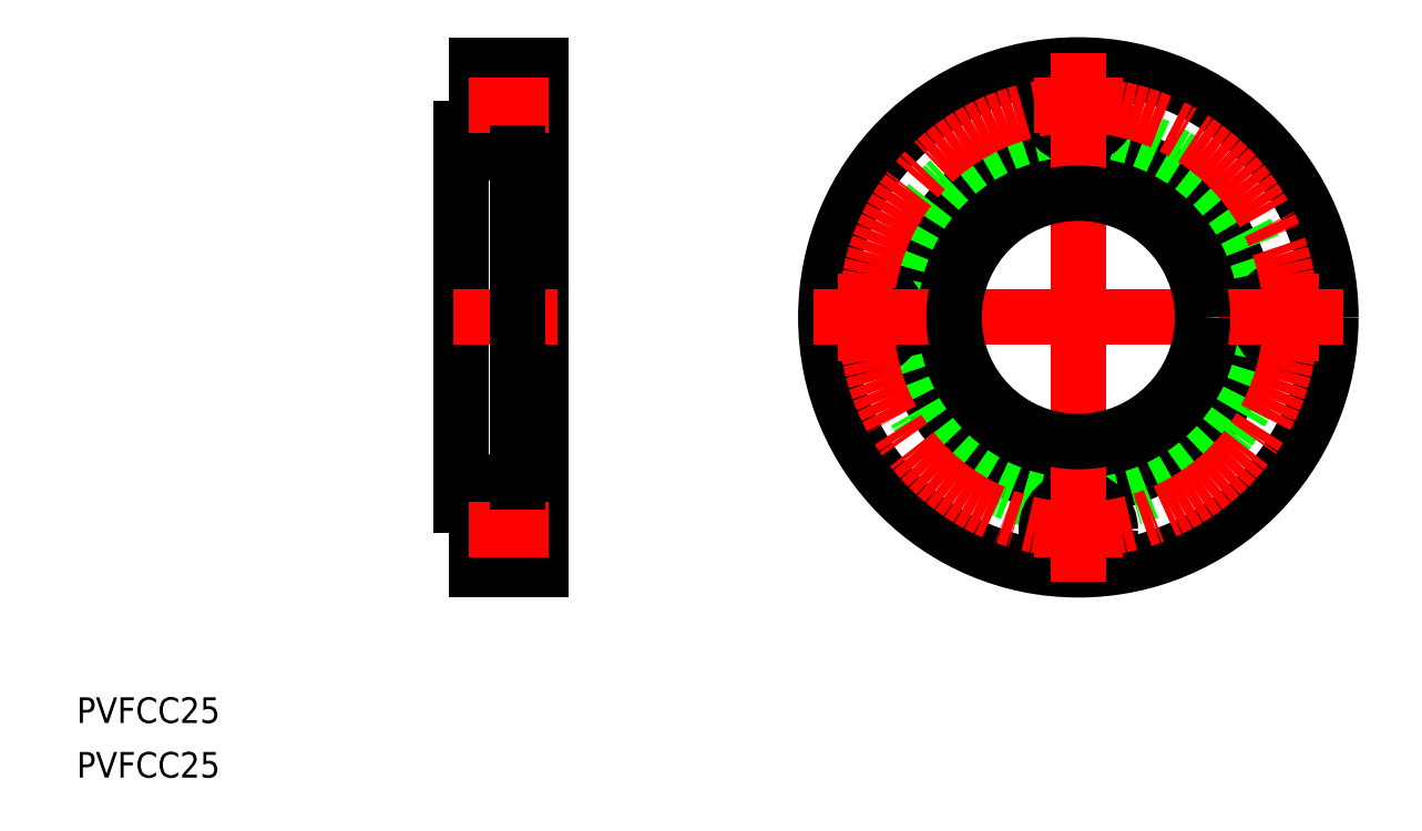
<metadata>
{"format":"dxf","ext":"dxf","renderer":"ezdxf+matplotlib","layout":"modelspace","background":"white","min_lineweight":24,"dpi":150}
</metadata>
<code>
0
SECTION
2
ENTITIES
0
CIRCLE
8
0
10
139.2
20
308.5
30
0
40
31.5
0
CIRCLE
8
0
10
139.2
20
308.5
30
0
40
21
0
CIRCLE
8
0
10
139.2
20
308.5
30
0
40
23.5
0
CIRCLE
8
0
10
165.7
20
308.5
30
0
40
4
0
CIRCLE
8
0
10
165.7
20
308.5
30
0
40
2.25
0
CIRCLE
8
0
10
112.7
20
308.5
30
0
40
4
0
CIRCLE
8
0
10
112.7
20
308.5
30
0
40
2.25
0
CIRCLE
8
0
10
139.2
20
282
30
0
40
4
0
CIRCLE
8
0
10
139.2
20
282
30
0
40
2.25
0
CIRCLE
8
0
10
139.2
20
335
30
0
40
4
0
CIRCLE
8
0
10
139.2
20
335
30
0
40
2.25
0
CIRCLE
8
CENTER
10
139.2
20
308.5
30
0
40
26.5
0
LINE
8
CENTER
10
139.2
20
308.5
30
0
11
172.2
21
308.5
31
0
0
LINE
8
CENTER
10
139.2
20
308.5
30
0
11
139.2
21
275.5
31
0
0
LINE
8
CENTER
10
139.2
20
308.5
30
0
11
106.2
21
308.5
31
0
0
LINE
8
CENTER
10
139.2
20
308.5
30
0
11
139.2
21
341.5
31
0
0
LINE
8
CENTER
10
139.2
20
335
30
0
11
144.7
21
335
31
0
0
LINE
8
CENTER
10
139.2
20
335
30
0
11
139.2
21
329.5
31
0
0
LINE
8
CENTER
10
139.2
20
335
30
0
11
133.7
21
335
31
0
0
LINE
8
CENTER
10
139.2
20
335
30
0
11
139.2
21
340.5
31
0
0
LINE
8
CENTER
10
139.2
20
282
30
0
11
133.7
21
282
31
0
0
LINE
8
CENTER
10
139.2
20
282
30
0
11
139.2
21
287.5
31
0
0
LINE
8
CENTER
10
139.2
20
282
30
0
11
144.7
21
282
31
0
0
LINE
8
CENTER
10
139.2
20
282
30
0
11
139.2
21
276.5
31
0
0
LINE
8
CENTER
10
112.7
20
308.5
30
0
11
112.7
21
314
31
0
0
LINE
8
CENTER
10
112.7
20
308.5
30
0
11
118.2
21
308.5
31
0
0
LINE
8
CENTER
10
112.7
20
308.5
30
0
11
112.7
21
303
31
0
0
LINE
8
CENTER
10
112.7
20
308.5
30
0
11
107.2
21
308.5
31
0
0
LINE
8
CENTER
10
165.7
20
308.5
30
0
11
165.7
21
303
31
0
0
LINE
8
CENTER
10
165.7
20
308.5
30
0
11
160.2
21
308.5
31
0
0
LINE
8
CENTER
10
165.7
20
308.5
30
0
11
165.7
21
314
31
0
0
LINE
8
CENTER
10
165.7
20
308.5
30
0
11
171.2
21
308.5
31
0
0
LINE
8
0
10
68.08
20
331
30
0
11
68.08
21
339
31
0
0
LINE
8
0
10
72.18
20
331
30
0
11
68.08
21
331
31
0
0
LINE
8
0
10
72.18
20
339
30
0
11
68.08
21
339
31
0
0
LINE
8
0
10
68.08
20
332.7
30
0
11
64.18
21
332.7
31
0
0
LINE
8
0
10
68.08
20
337.2
30
0
11
64.18
21
337.2
31
0
0
LINE
8
0
10
72.18
20
340
30
0
11
64.18
21
340
31
0
0
LINE
8
0
10
72.18
20
278
30
0
11
68.08
21
278
31
0
0
LINE
8
0
10
68.08
20
284.2
30
0
11
64.18
21
284.2
31
0
0
LINE
8
0
10
68.08
20
279.7
30
0
11
64.18
21
279.7
31
0
0
LINE
8
0
10
64.18
20
340
30
0
11
64.18
21
332
31
0
0
LINE
8
0
10
64.18
20
332
30
0
11
62.18
21
332
31
0
0
LINE
8
0
10
69.18
20
329
30
0
11
62.18
21
329
31
0
0
LINE
8
0
10
62.18
20
332
30
0
11
62.18
21
285
31
0
0
LINE
8
0
10
64.18
20
285
30
0
11
64.18
21
277
31
0
0
LINE
8
0
10
64.18
20
285
30
0
11
62.18
21
285
31
0
0
LINE
8
0
10
64.18
20
277
30
0
11
72.18
21
277
31
0
0
LINE
8
0
10
69.18
20
288
30
0
11
62.18
21
288
31
0
0
LINE
8
0
10
68.08
20
286
30
0
11
68.08
21
278
31
0
0
LINE
8
0
10
72.18
20
286
30
0
11
68.08
21
286
31
0
0
LINE
8
0
10
72.18
20
277
30
0
11
72.18
21
340
31
0
0
LINE
8
CENTER
10
73.14
20
335
30
0
11
63.21
21
335
31
0
0
LINE
8
CENTER
10
73.14
20
282
30
0
11
63.21
21
282
31
0
0
LINE
8
CENTER
10
74.18
20
308.5
30
0
11
60.18
21
308.5
31
0
0
TEXT
8
0
10
14.24
20
257.9
30
0
40
3.2
1
PVFCC25
0
TEXT
8
0
10
14.24
20
251.1
30
0
40
3.2
1
PVFCC25
0
LINE
8
0
10
69.18
20
288
30
0
11
69.18
21
329
31
0
0
LINE
8
0
10
72.18
20
324
30
0
11
69.18
21
324
31
0
0
LINE
8
0
10
72.18
20
293
30
0
11
69.18
21
293
31
0
0
CIRCLE
8
0
10
139.2
20
308.5
30
0
40
15.5
0
VIEWPORT
8
0
10
5.643
20
3.929
30
0
40
10.57
41
7.058
68
     1
69
     1
0
VIEWPORT
8
0
10
5.66
20
3.902
30
0
40
9.074
41
6.243
68
     2
69
     2
0
ENDSEC
0
EOF

</code>
